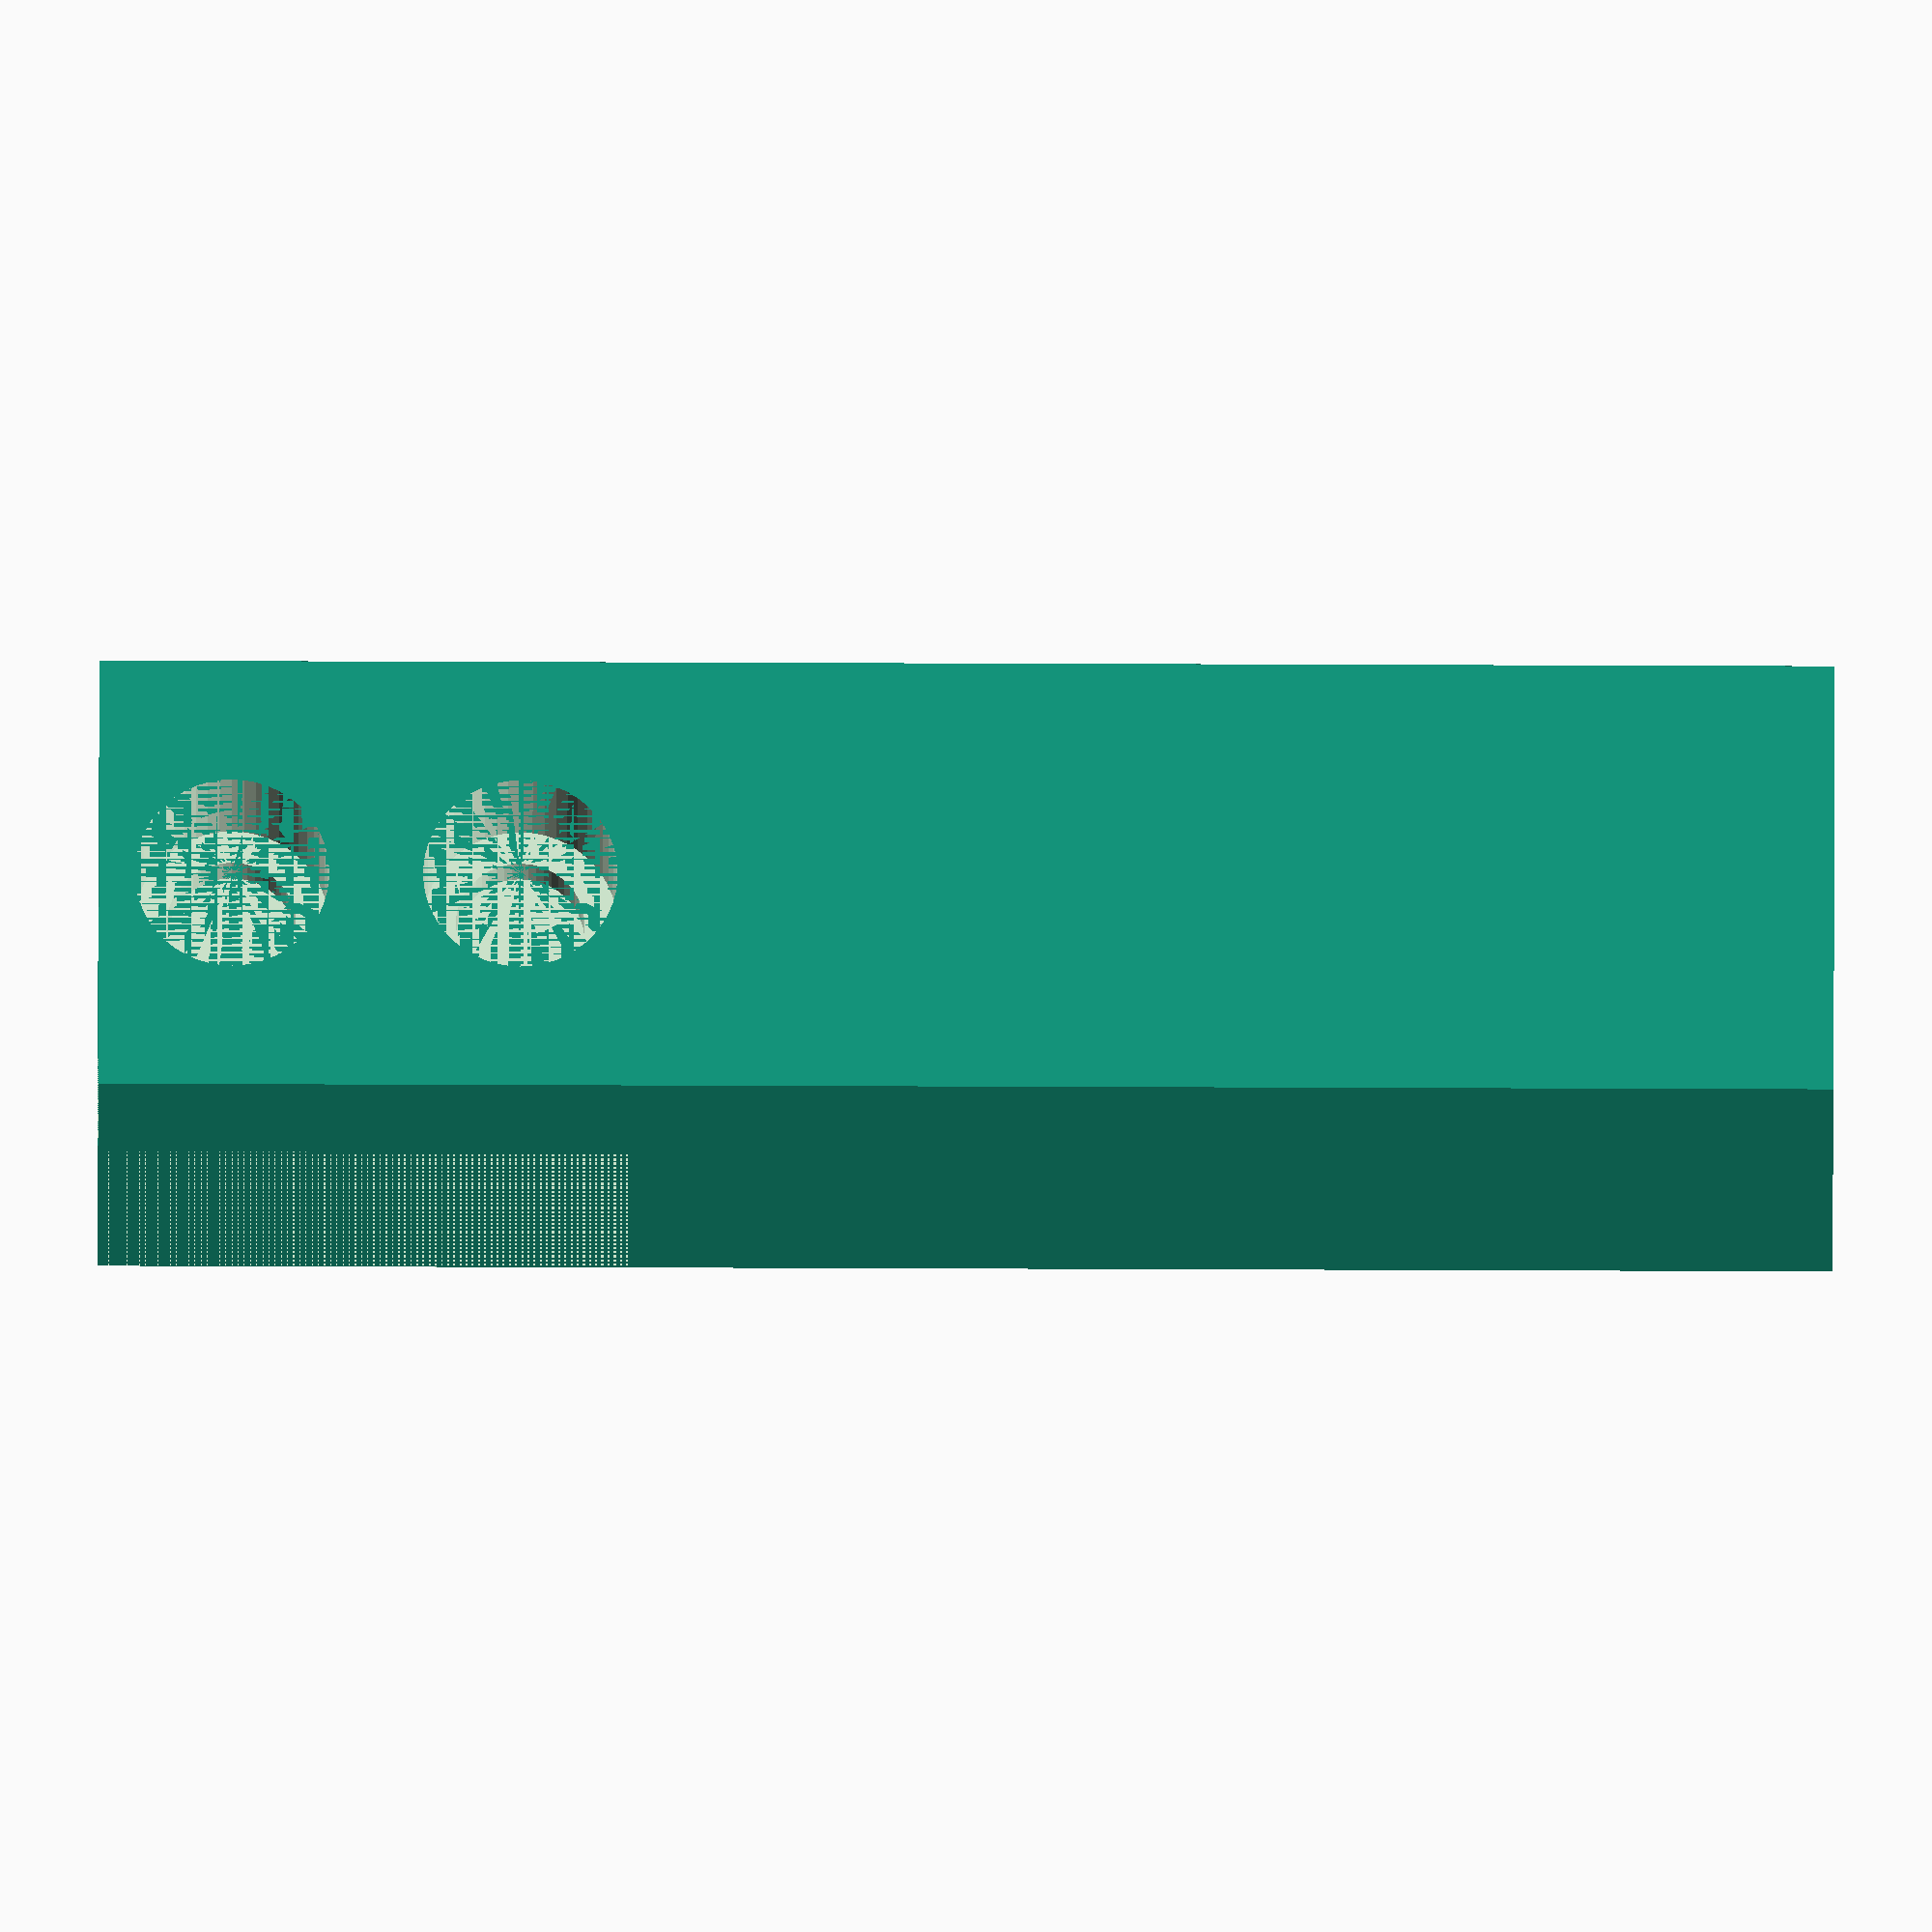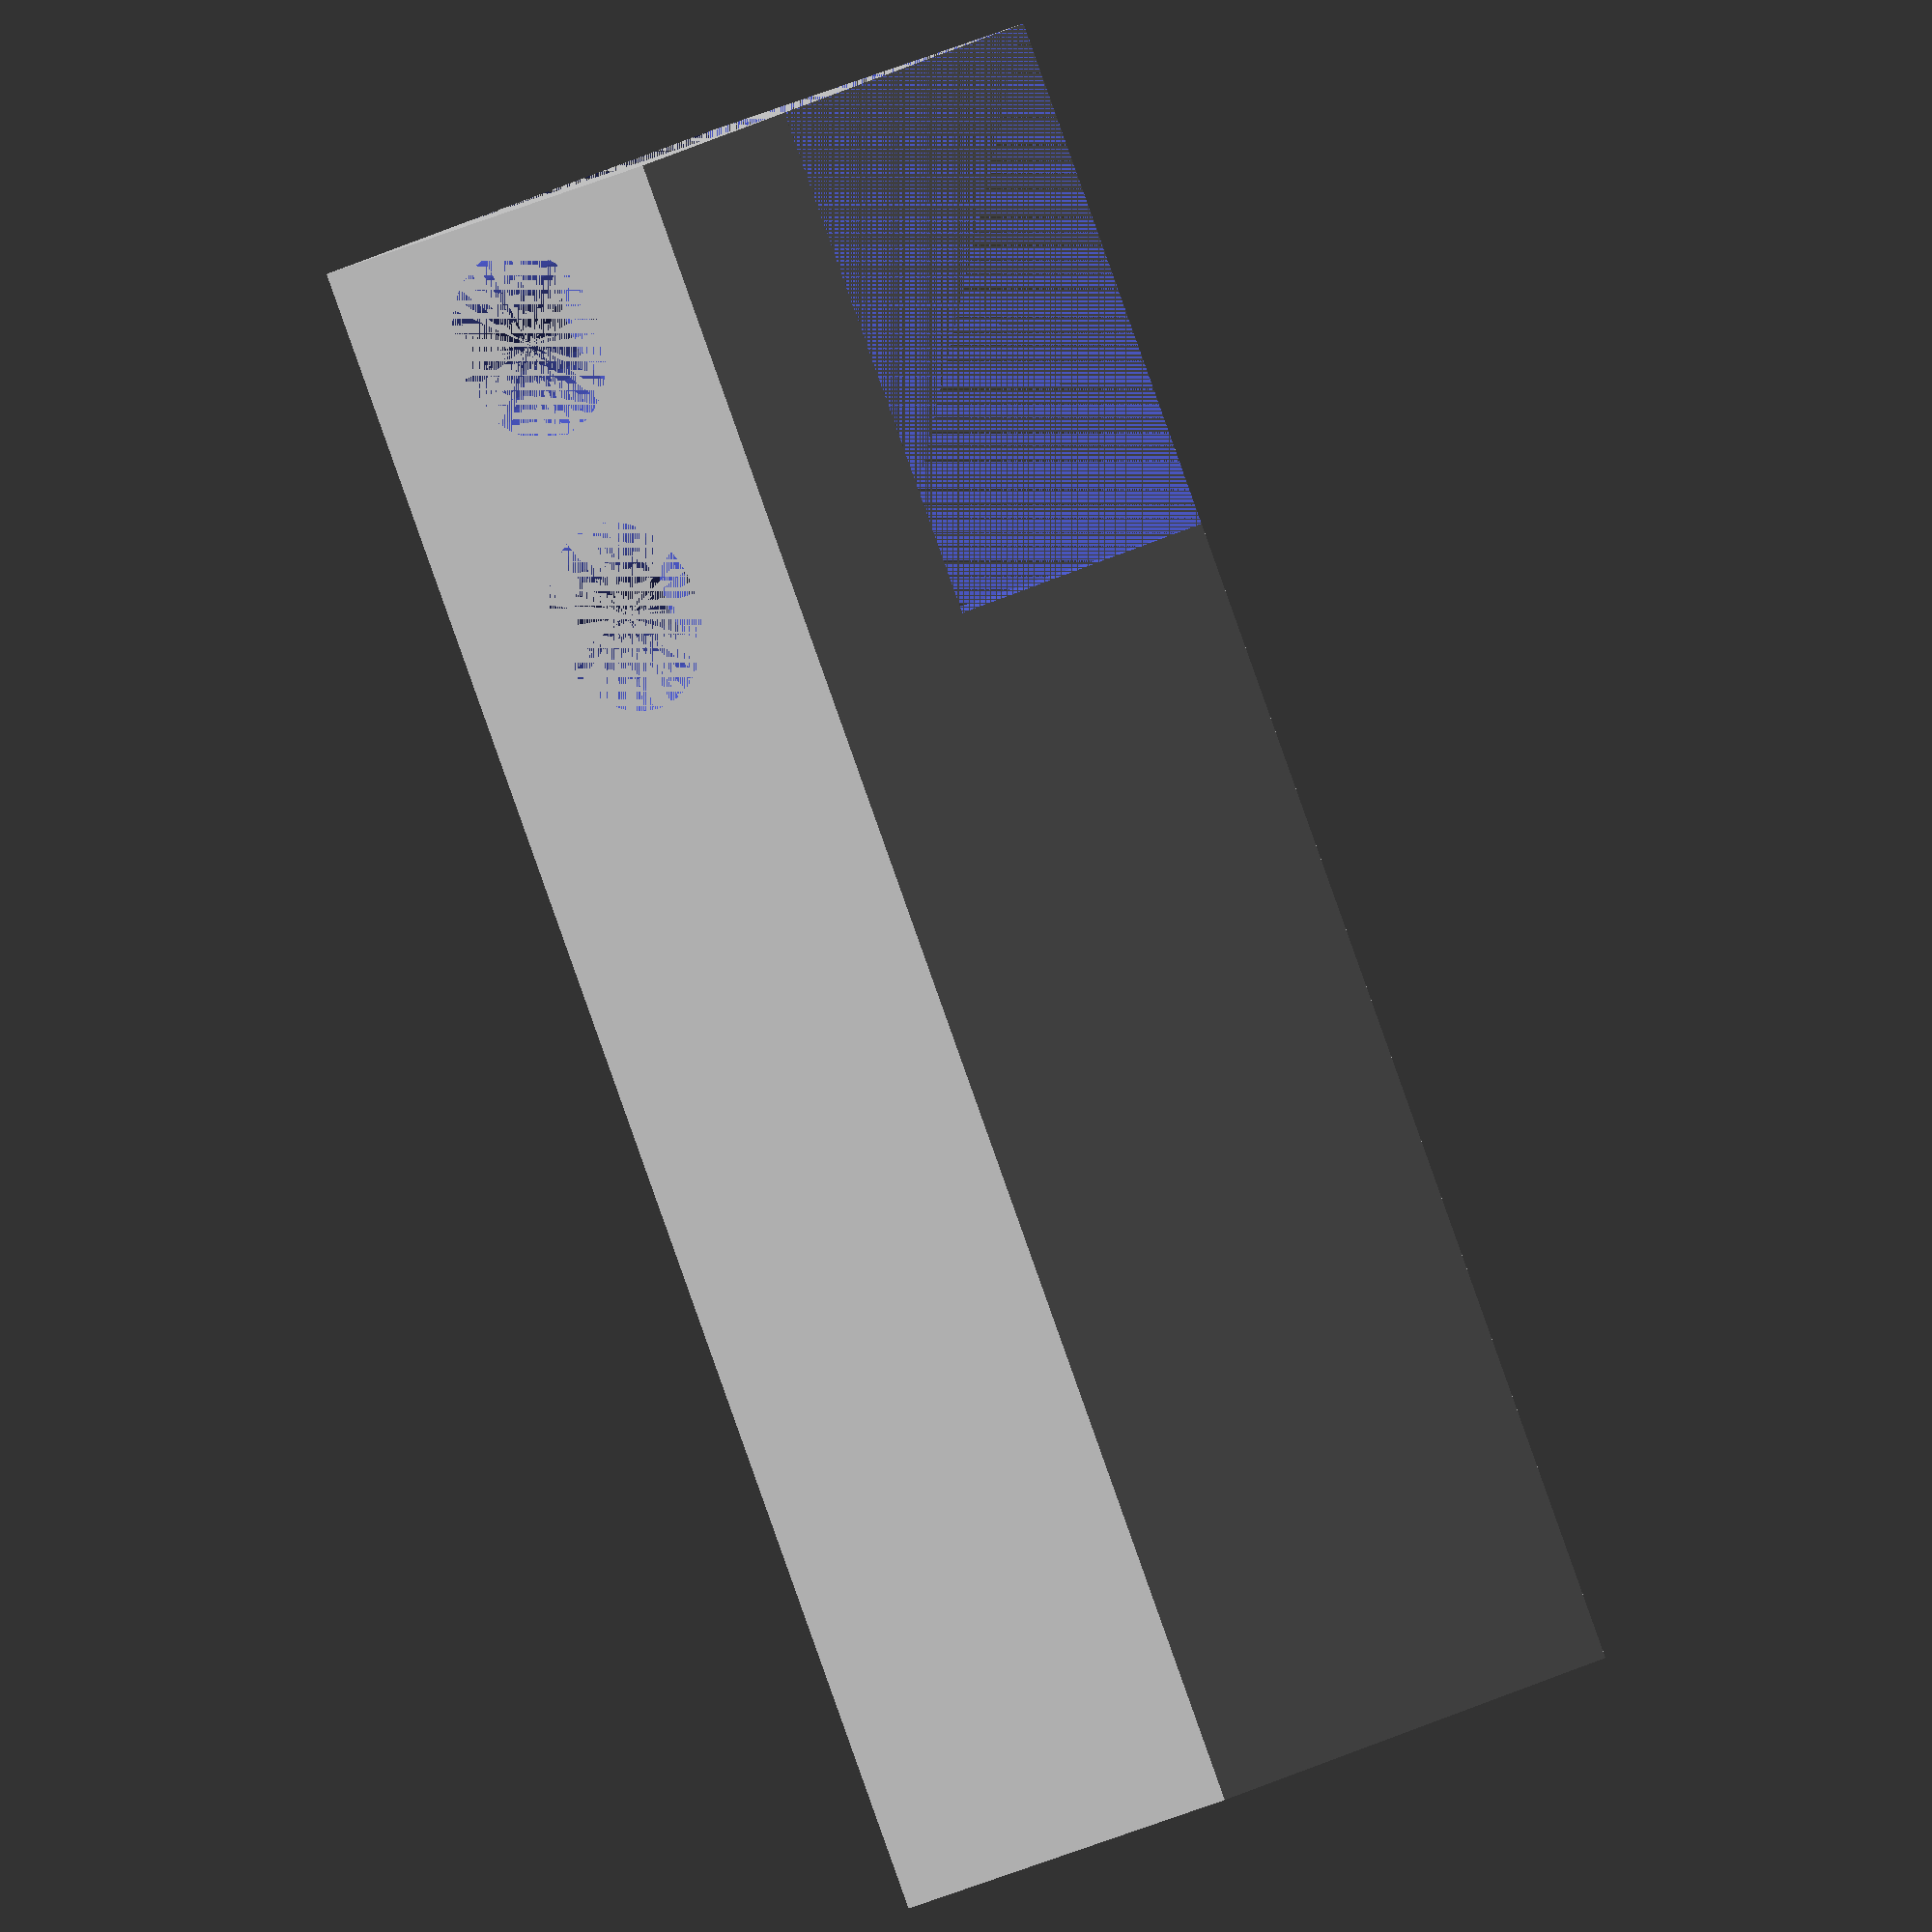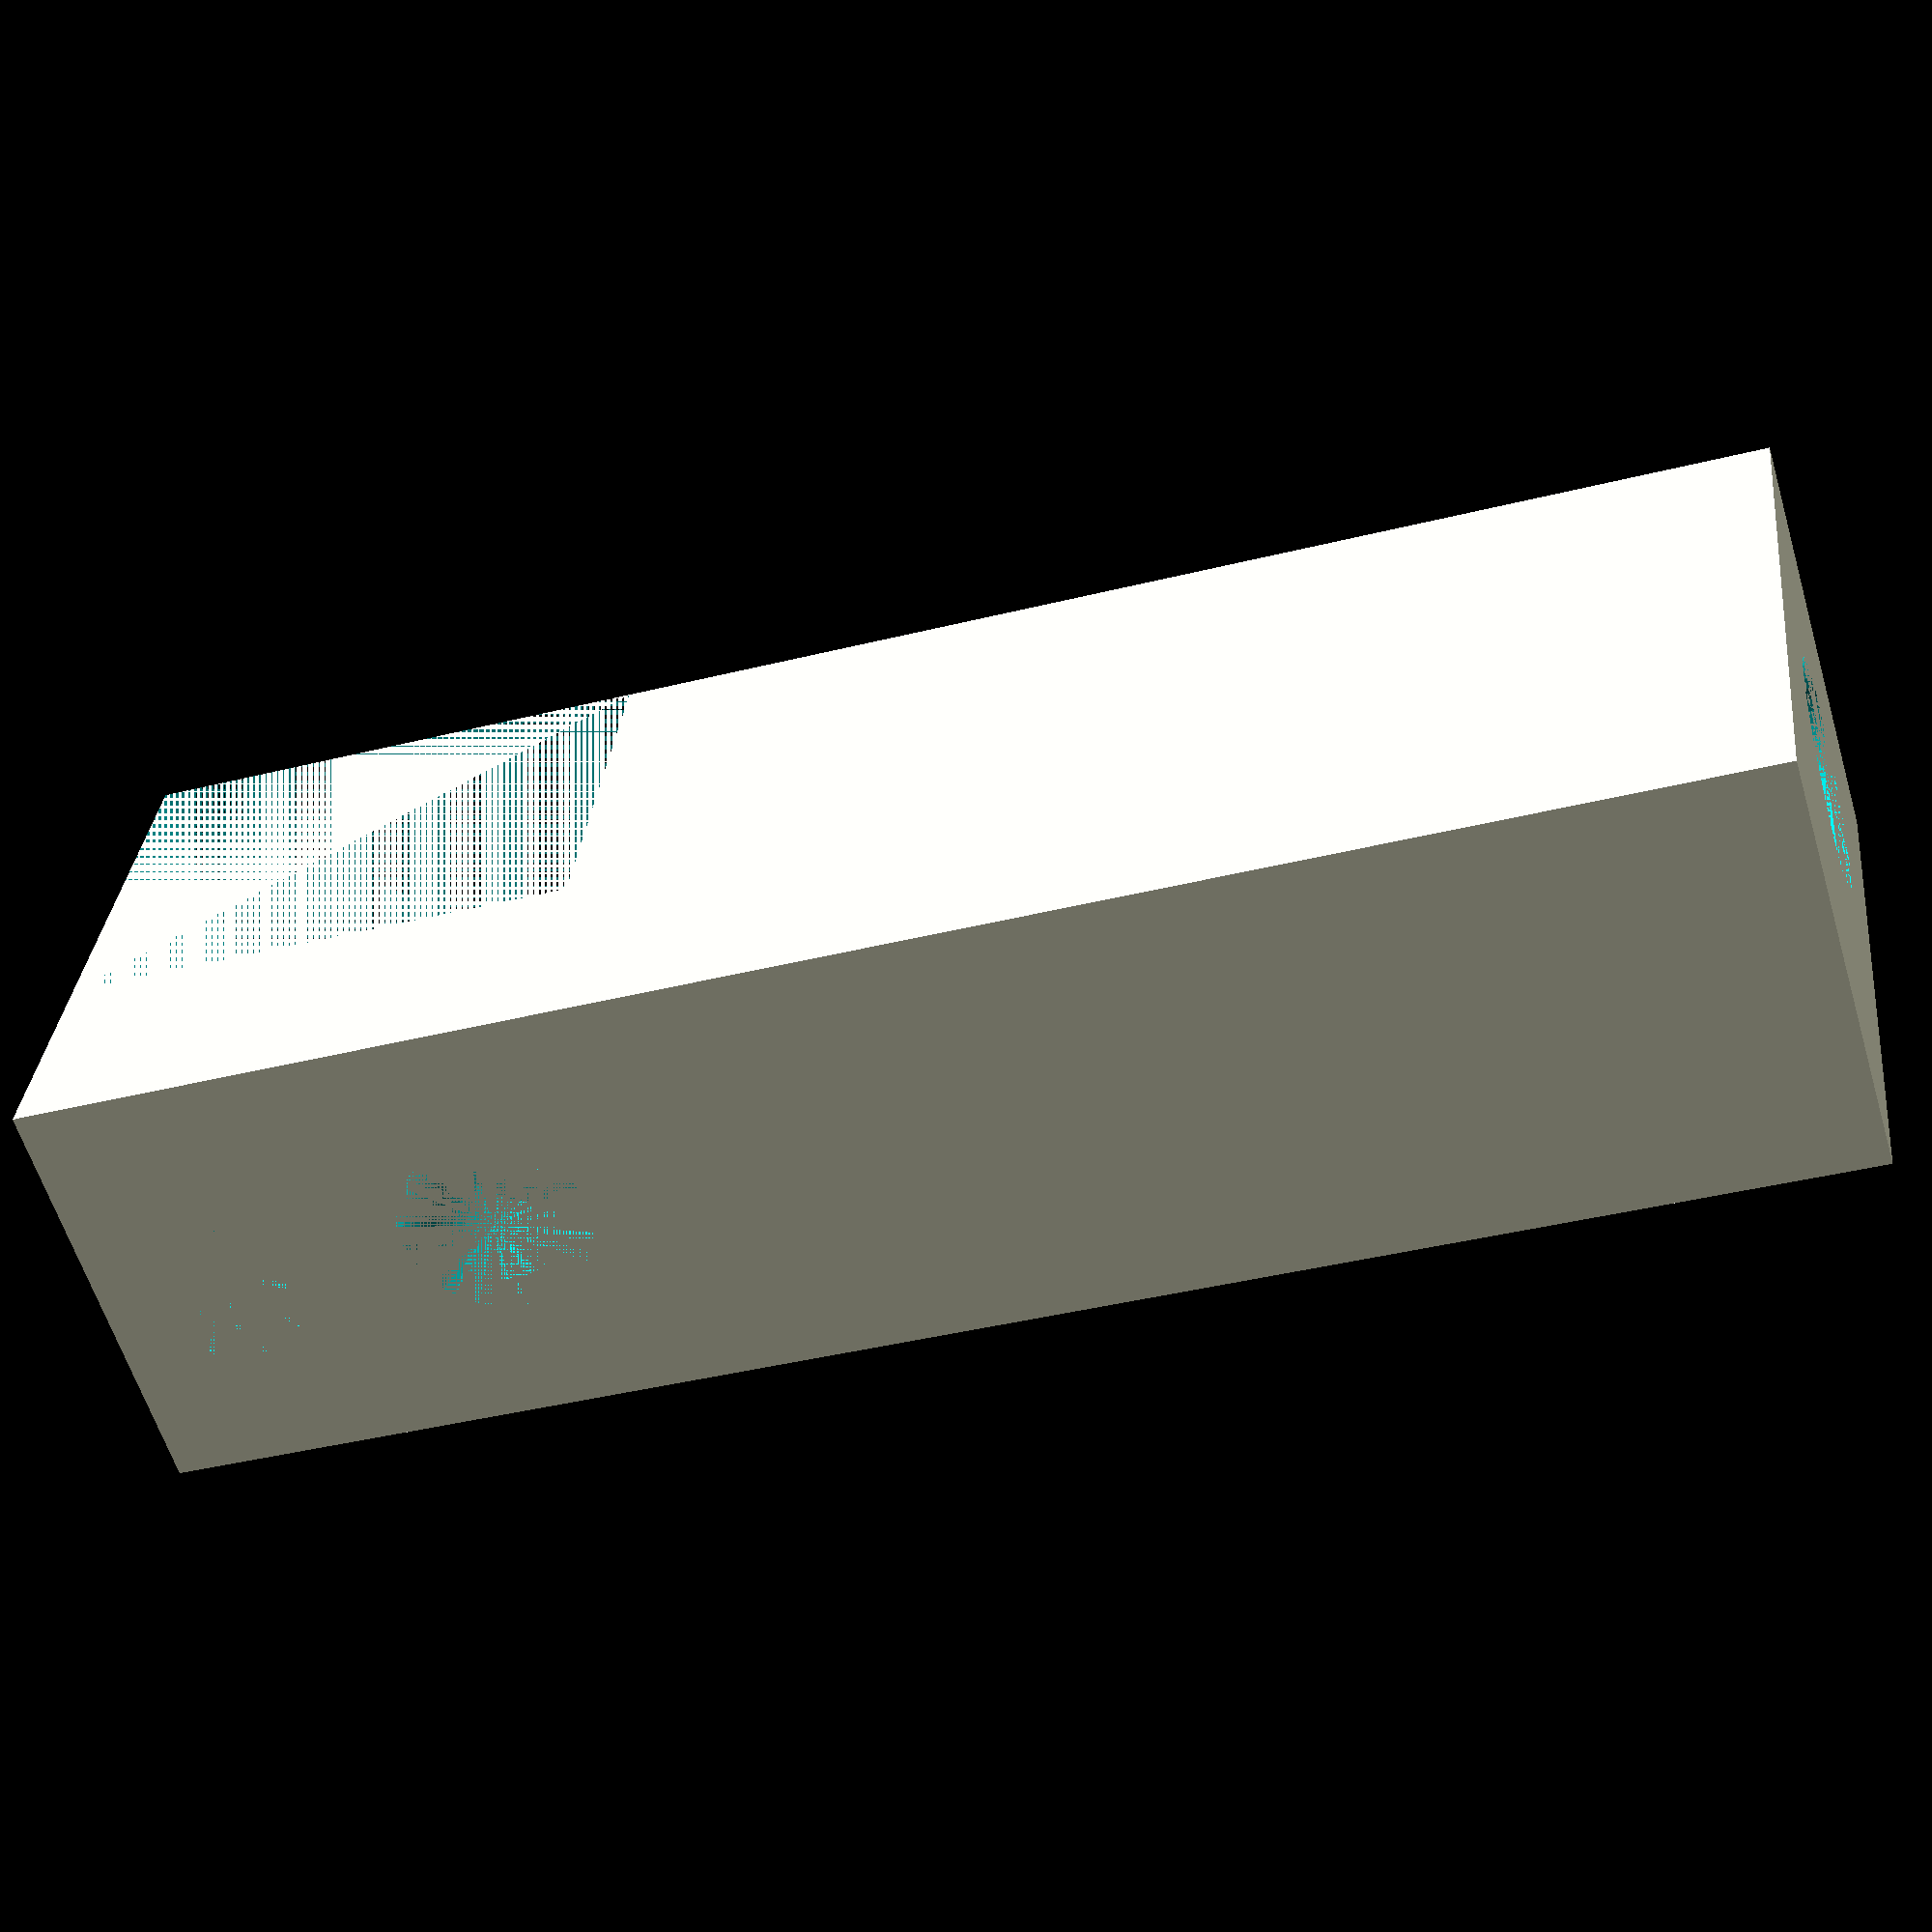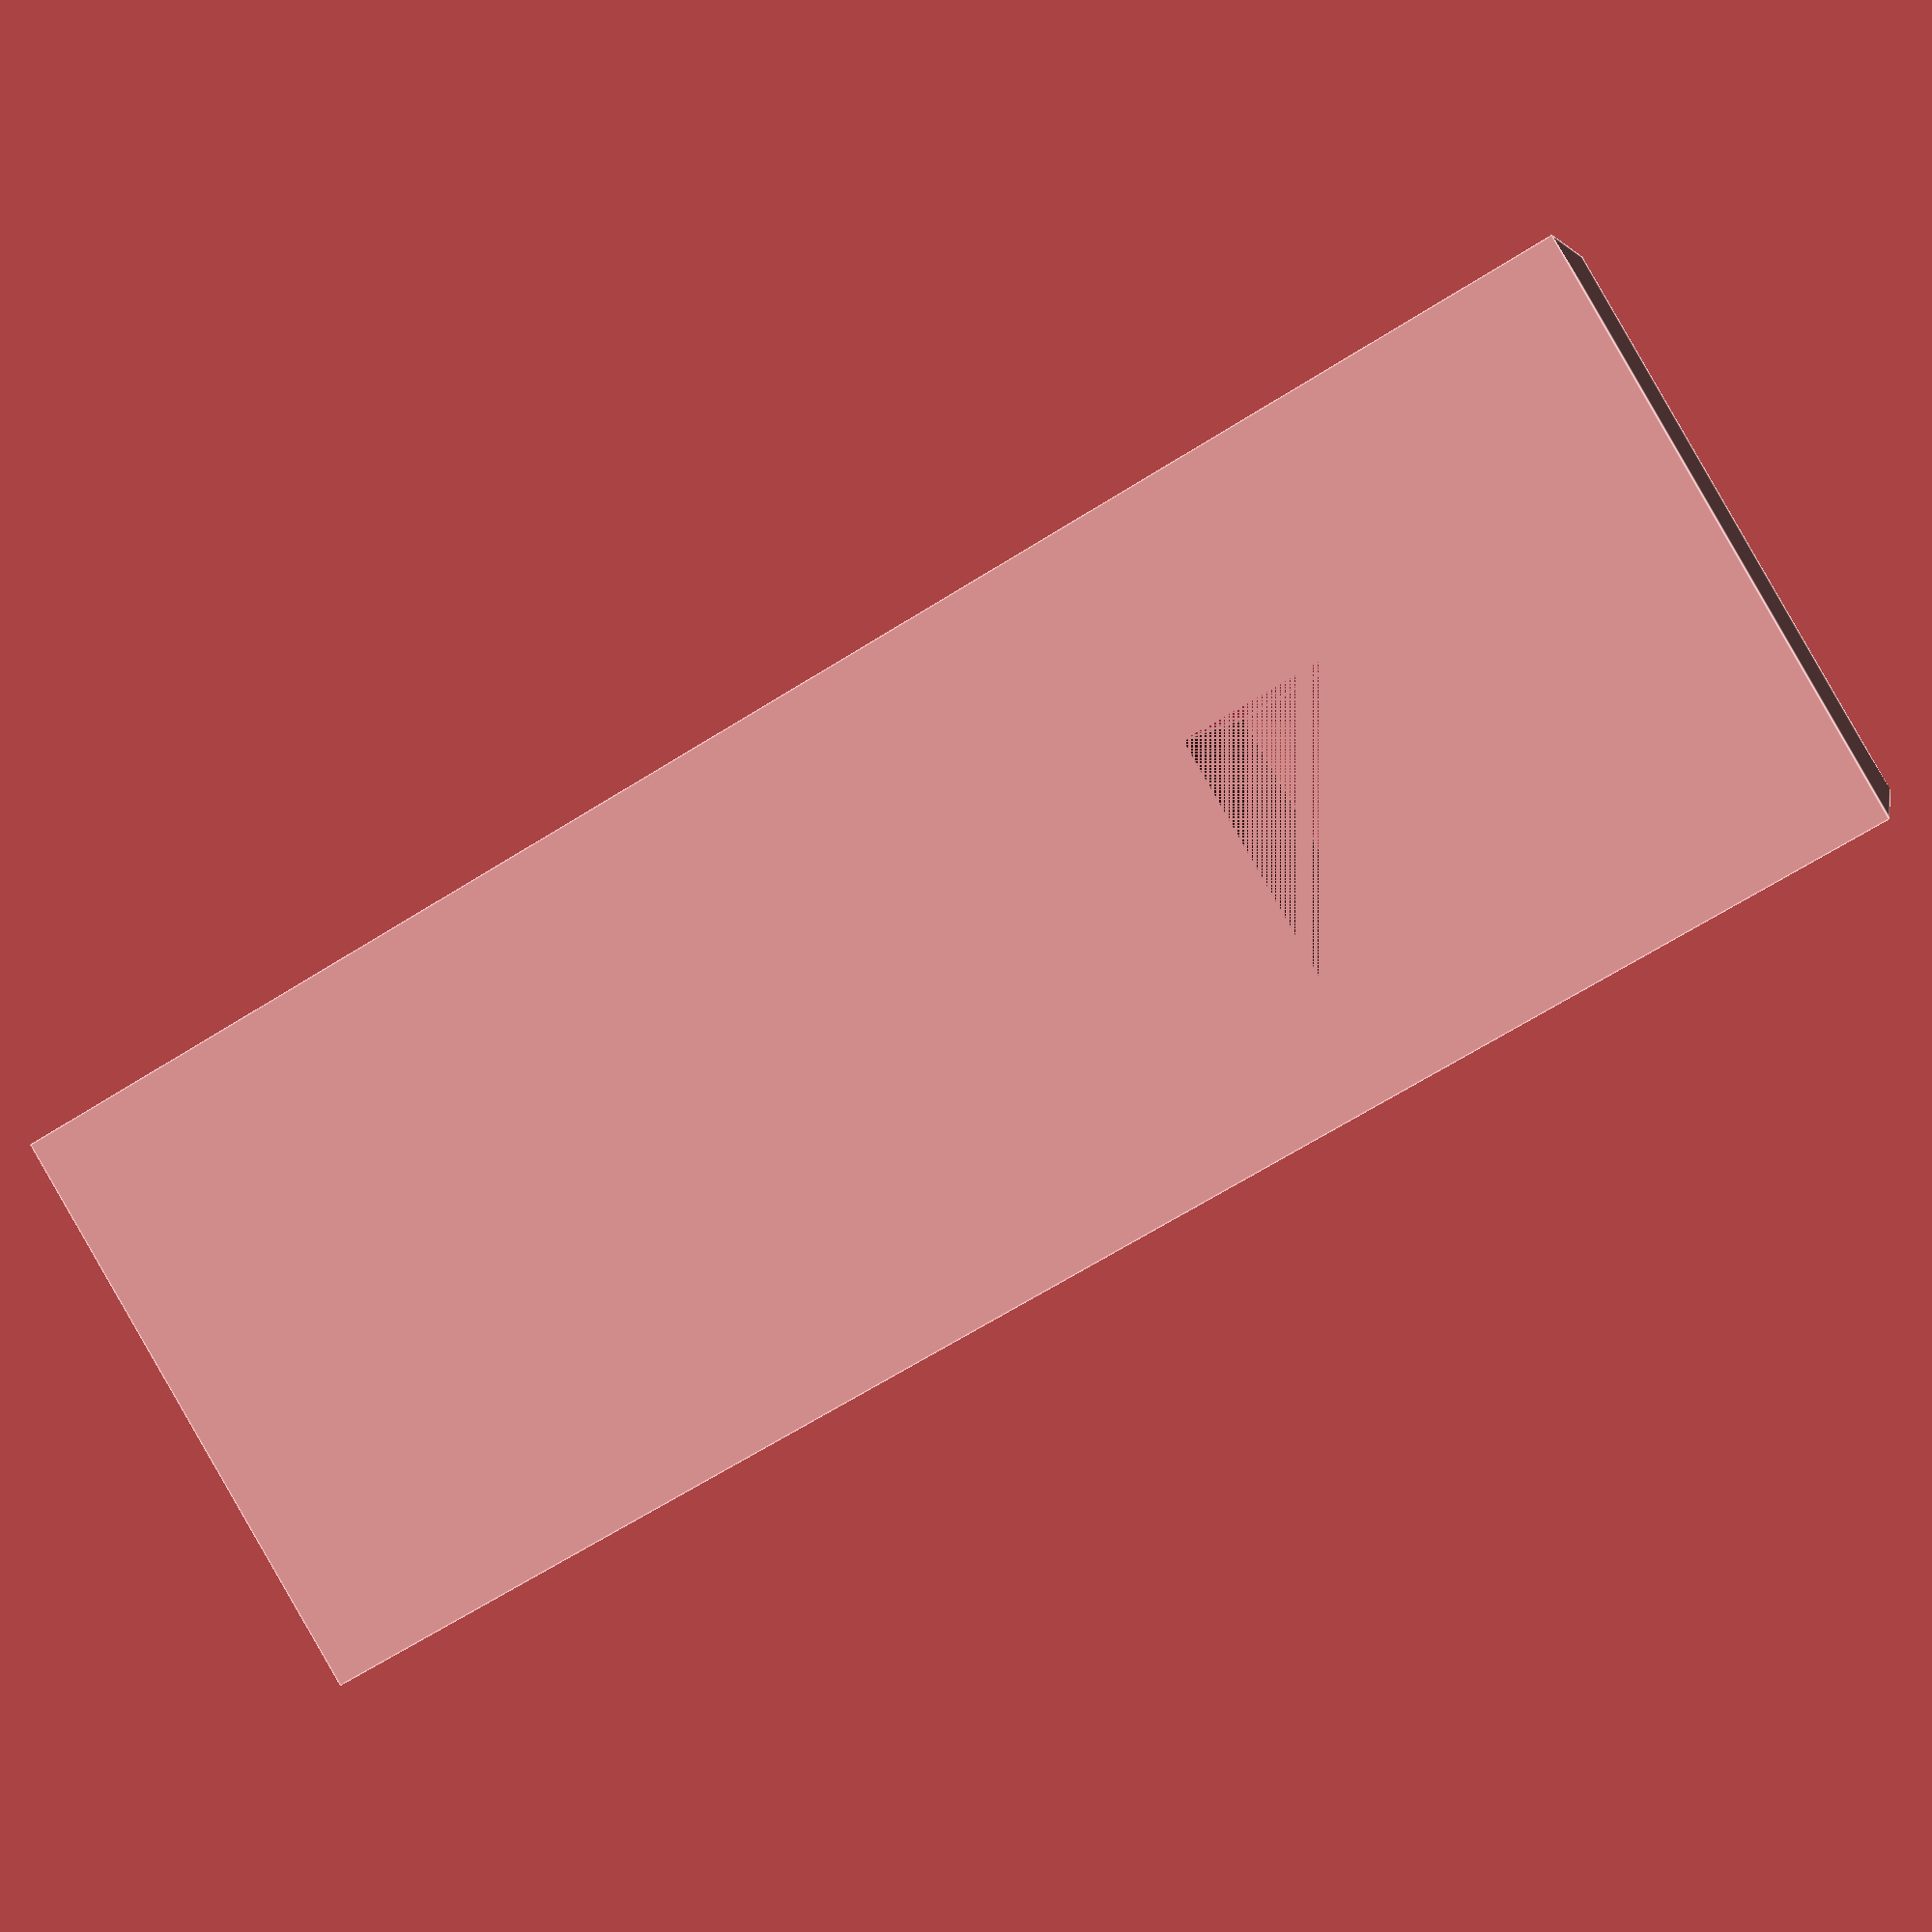
<openscad>
// units in millimeters
//


clearance = 30; // [8:50]
//original spacer has 19 mm of clearance
// flask is 25.3mm high

/* [Hidden] */

resolution = 50;
width = 12.5;
depth = 17.5;

cut_height = 15;
cut_depth = 11;
cut_width = width;

microscope_lens = 4;

height = cut_height + clearance + microscope_lens; // original 38 mm

screw_distance = 8.15; // 11.65 and 4.65
screw_diameter = 5.5;
screw_inner_diameter = 3.65;
screw_depth = 5;

peg_diameter = 6.5;
peg_height = 11.6;
peg_distance_front = 6.6+peg_diameter/2;
//6.77 diameter 2.65

module body() {
    difference() {
        cube([width, depth, height], center = false);
        translate([0, depth-cut_depth, height-cut_height])
            cube([cut_width, cut_depth, cut_height], center = false);
        screws();
        translate([0, 0, -screw_distance]) screws();
        peg();
    }
}
module screws() {
    translate([width/2, 0, -screw_diameter/2+height-1]){
        rotate([-90, 0, 0]){
            cylinder(h = screw_depth, d = screw_diameter, $fn = resolution);
            cylinder(h = depth-cut_depth, d = screw_inner_diameter, $fn = resolution);
        }
    }
}

module peg() {
    translate([width/2, peg_distance_front, 0])
    cylinder(h = peg_height,d = peg_diameter , center=false, $fn = resolution);
}
body();
</openscad>
<views>
elev=69.0 azim=321.9 roll=89.8 proj=o view=solid
elev=269.2 azim=220.7 roll=160.4 proj=o view=wireframe
elev=218.9 azim=160.6 roll=72.4 proj=p view=solid
elev=66.7 azim=110.6 roll=302.2 proj=p view=edges
</views>
